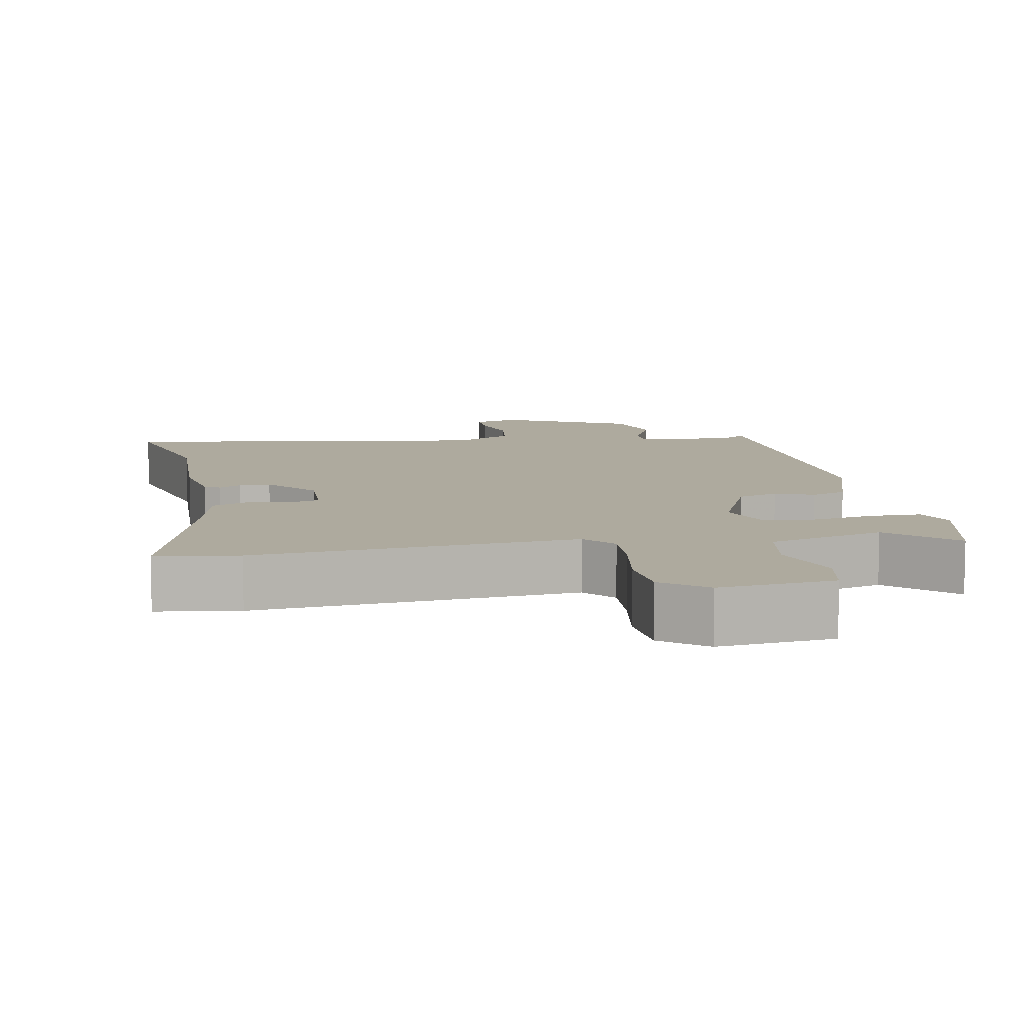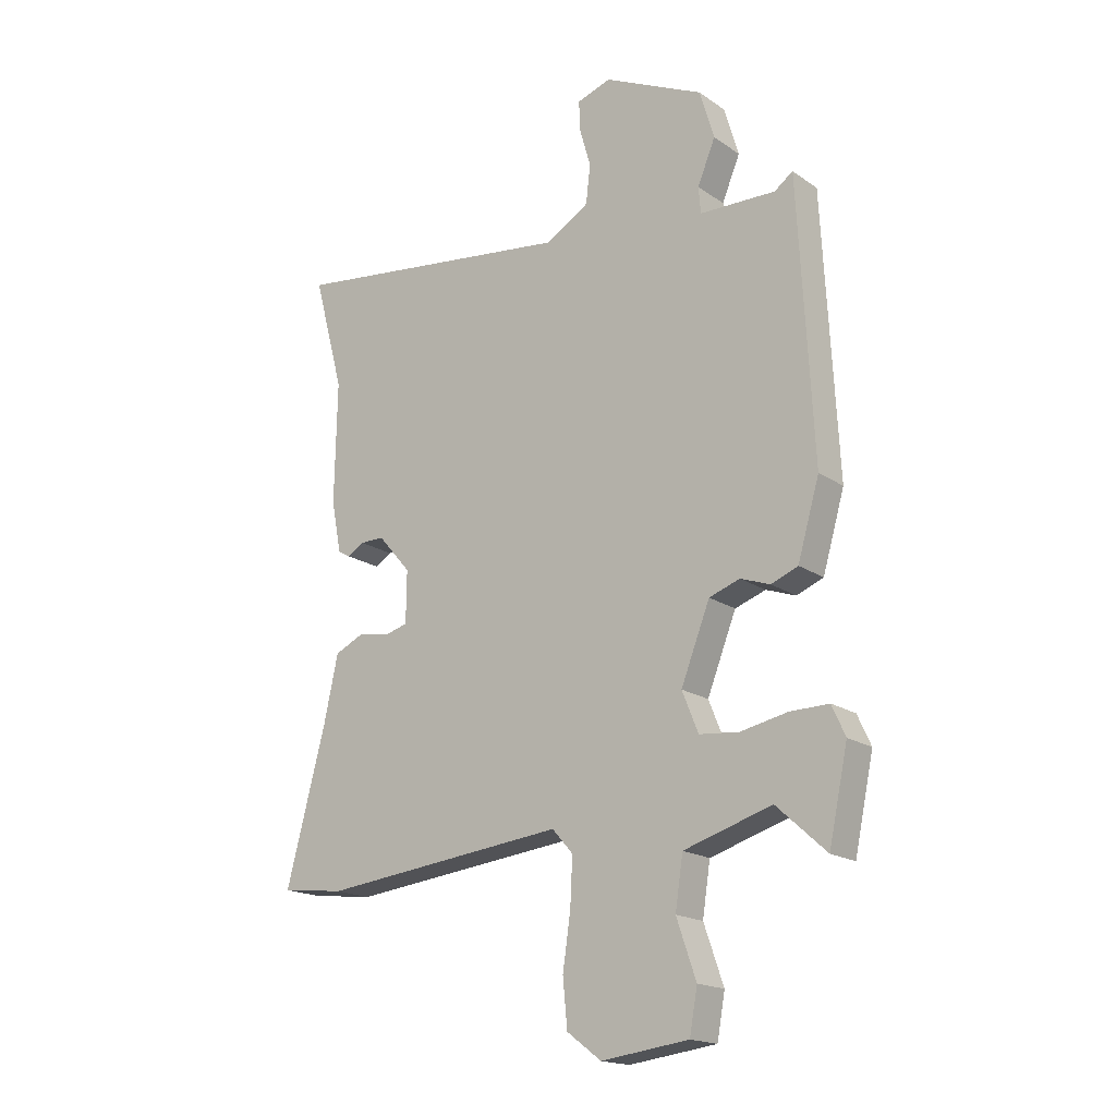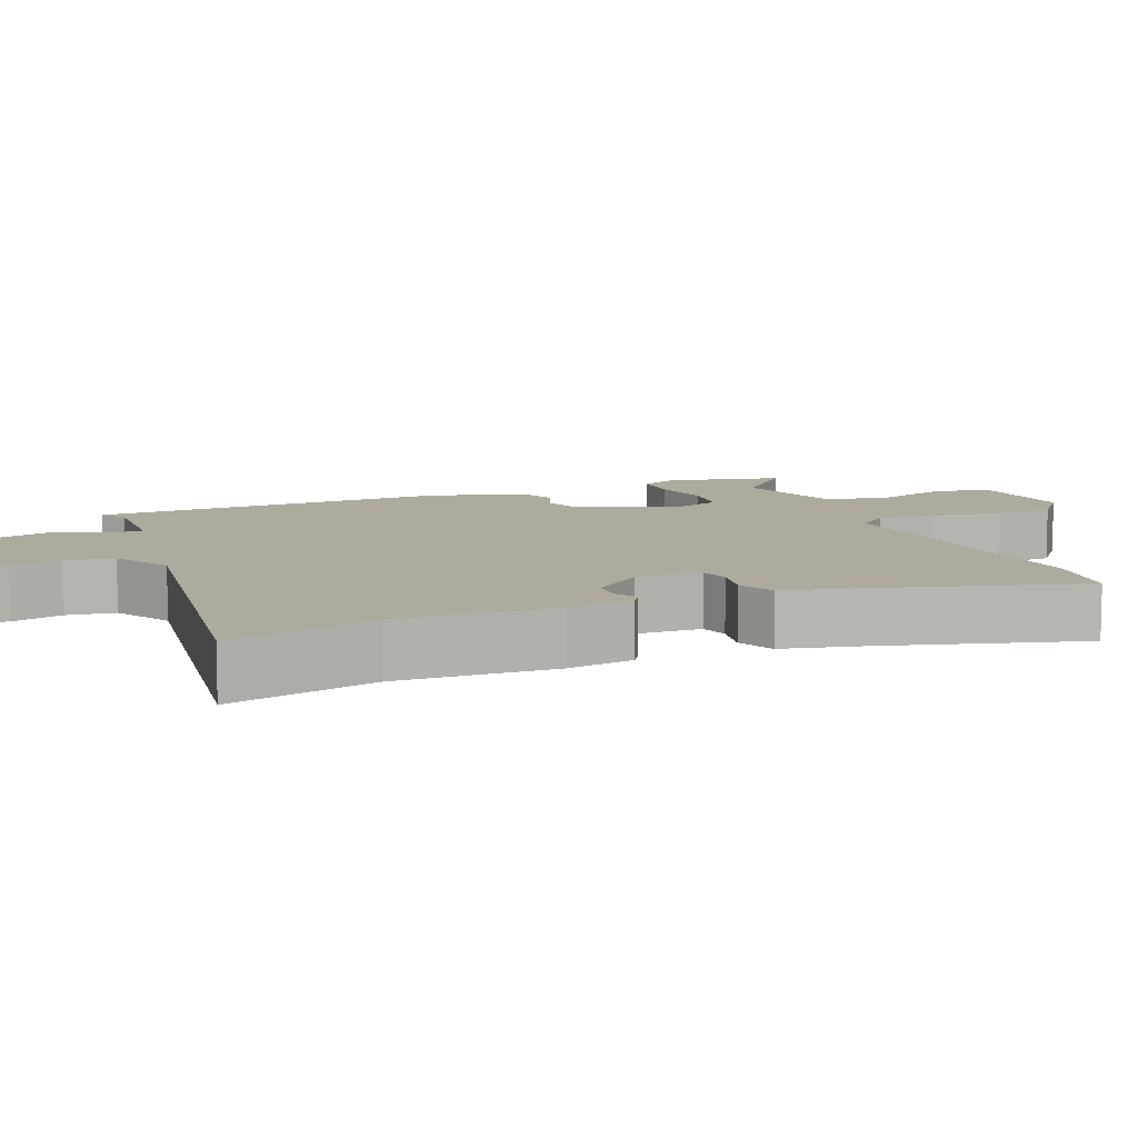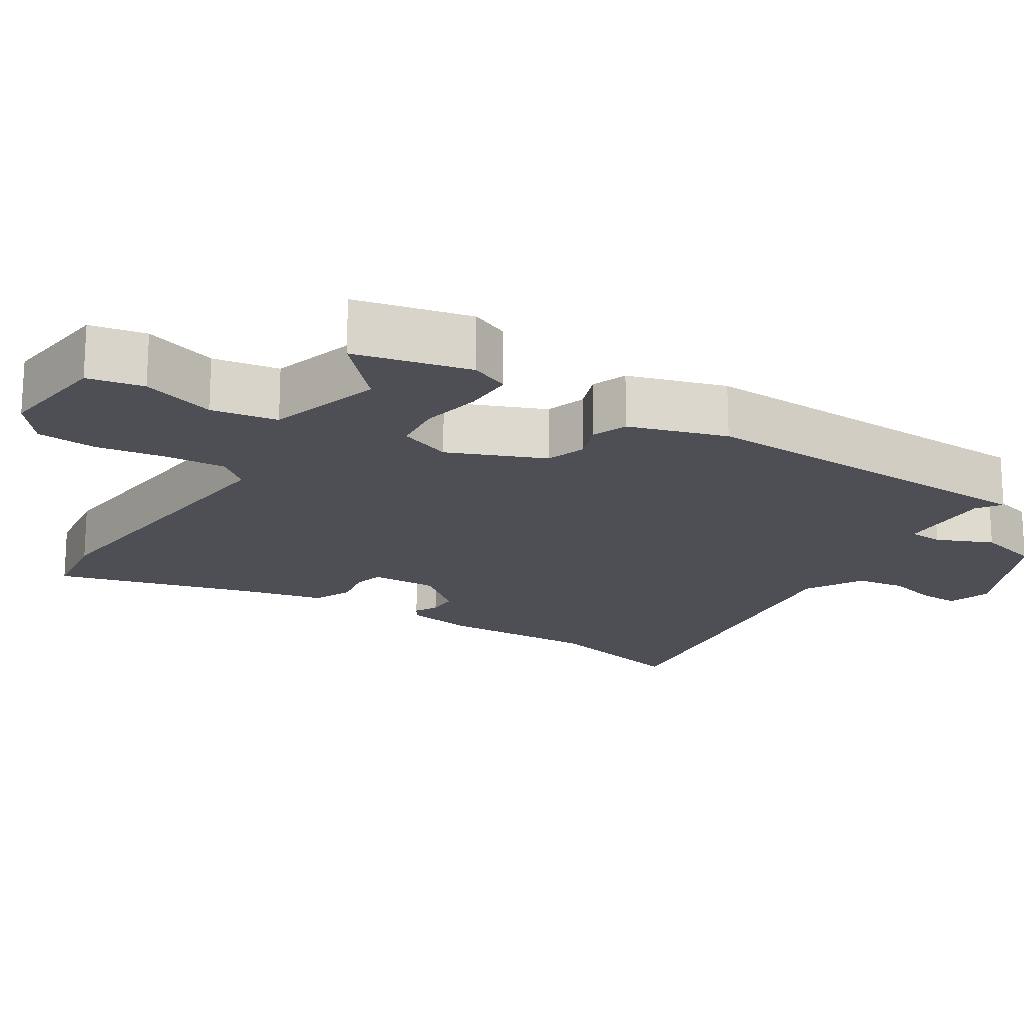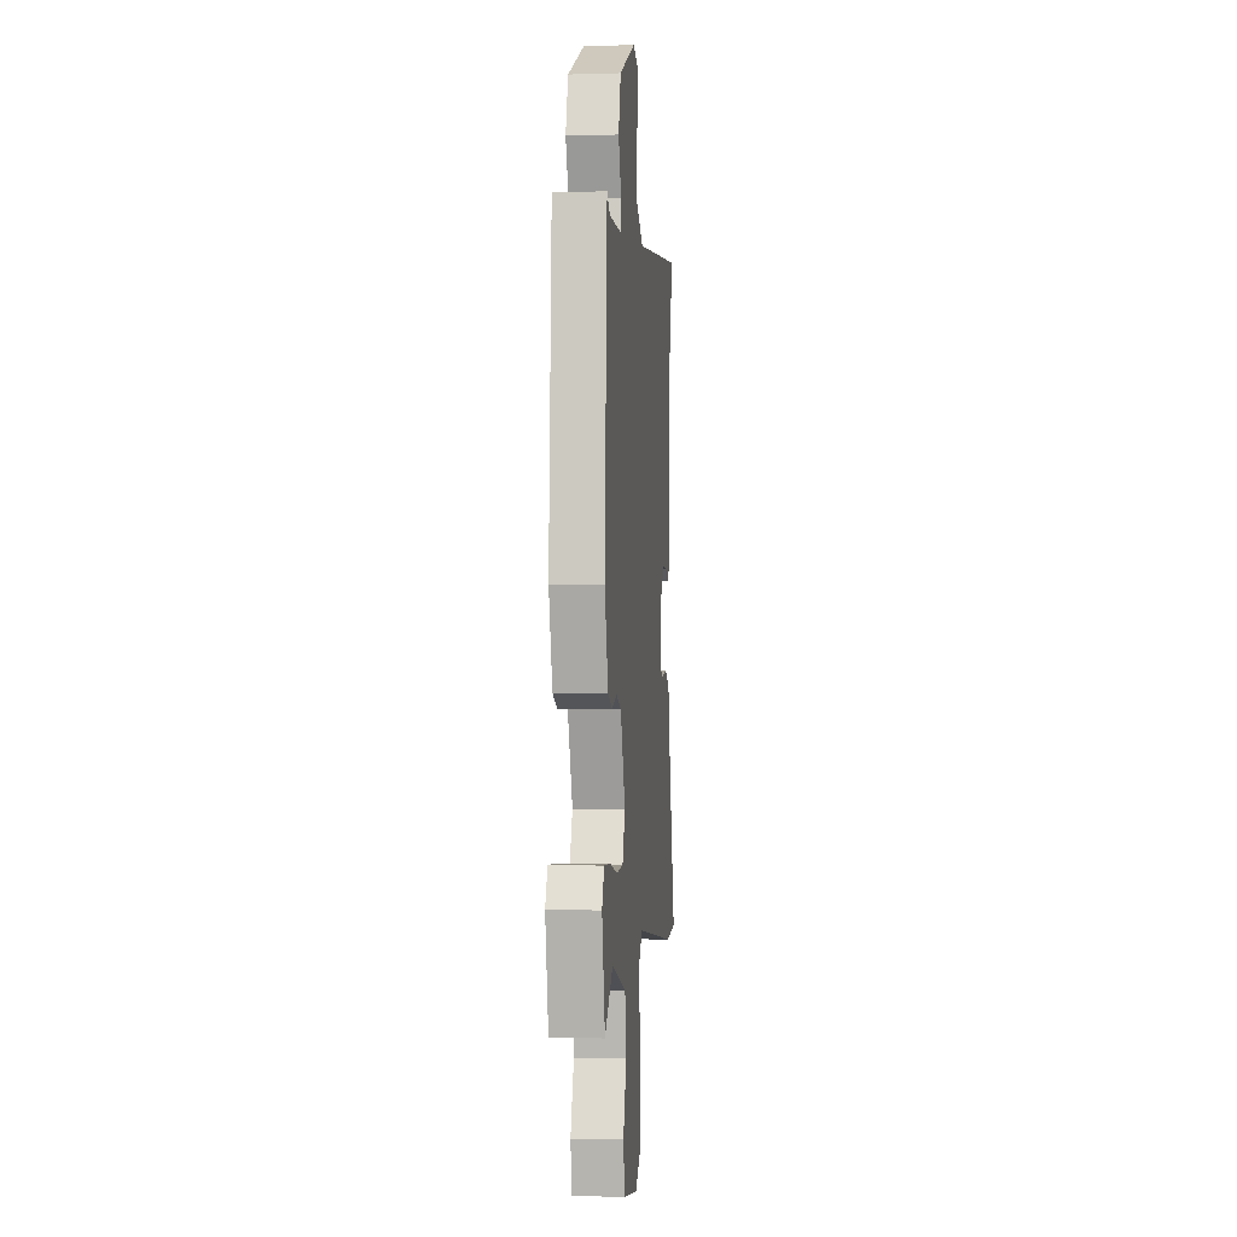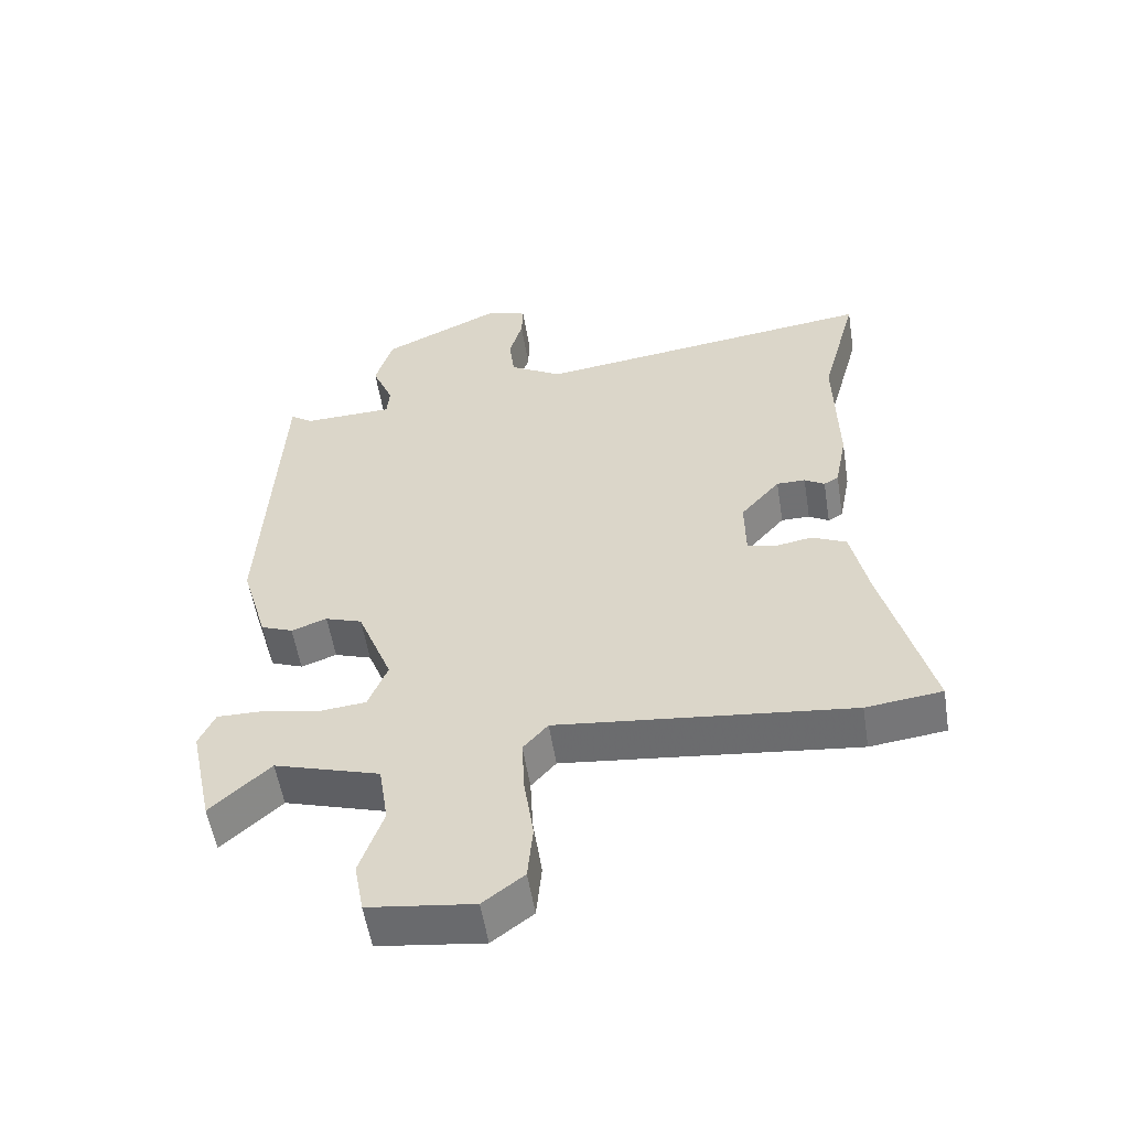
<metadata>
{"format":"obj","ext":"obj","renderer":"f3d","projection":"perspective","resolution":1024,"background":"white","views":[{"elev":9.2,"azim":170.5,"up":"+Y"},{"elev":-18.0,"azim":-142.4,"up":"+Z"},{"elev":9.2,"azim":68.7,"up":"+Y"},{"elev":-18.3,"azim":-121.5,"up":"+Y"},{"elev":-2.4,"azim":-84.1,"up":"+Z"},{"elev":-55.3,"azim":9.1,"up":"+Z"}]}
</metadata>
<code>
v 0.523 0.07 0.586
v 0.468 0.07 0.382
v 0.472 0.07 0.166
v 0.454 0.07 0.073
v 0.432 0.07 0.06
v 0.402 0.07 0.078
v 0.359 0.07 0.078
v 0.3 0.07 0.01
v 0.301 0.07 -0.082
v 0.341 0.07 -0.093
v 0.399 0.07 -0.083
v 0.451 0.07 -0.107
v 0.476 0.07 -0.223
v 0.547 0.07 -0.494
v 0.434 0.07 -0.508
v -0.004 0.07 -0.46
v -0.041 0.07 -0.502
v -0.037 0.07 -0.585
v -0.023 0.07 -0.681
v -0.031 0.07 -0.764
v -0.092 0.07 -0.81
v -0.248 0.07 -0.79
v -0.262 0.07 -0.713
v -0.227 0.07 -0.612
v -0.241 0.07 -0.521
v -0.398 0.07 -0.473
v -0.487 0.07 -0.554
v -0.521 0.07 -0.395
v -0.497 0.07 -0.342
v -0.428 0.07 -0.343
v -0.344 0.07 -0.36
v -0.273 0.07 -0.353
v -0.244 0.07 -0.281
v -0.296 0.07 -0.149
v -0.351 0.07 -0.13
v -0.404 0.07 -0.149
v -0.452 0.07 -0.13
v -0.491 0.07 0.004
v -0.465 0.07 0.499
v -0.432 0.07 0.475
v -0.296 0.07 0.479
v -0.292 0.07 0.526
v -0.324 0.07 0.603
v -0.298 0.07 0.691
v -0.119 0.07 0.776
v -0.058 0.07 0.756
v -0.06 0.07 0.702
v -0.08 0.07 0.632
v -0.072 0.07 0.564
v 0.007 0.07 0.518
v 0.523 0 0.586
v 0.468 0 0.382
v 0.472 0 0.166
v 0.454 0 0.073
v 0.432 0 0.06
v 0.402 0 0.078
v 0.359 0 0.078
v 0.3 0 0.01
v 0.301 0 -0.082
v 0.341 0 -0.093
v 0.399 0 -0.083
v 0.451 0 -0.107
v 0.476 0 -0.223
v 0.547 0 -0.494
v 0.434 0 -0.508
v -0.004 0 -0.46
v -0.041 0 -0.502
v -0.037 0 -0.585
v -0.023 0 -0.681
v -0.031 0 -0.764
v -0.092 0 -0.81
v -0.248 0 -0.79
v -0.262 0 -0.713
v -0.227 0 -0.612
v -0.241 0 -0.521
v -0.398 0 -0.473
v -0.487 0 -0.554
v -0.521 0 -0.395
v -0.497 0 -0.342
v -0.428 0 -0.343
v -0.344 0 -0.36
v -0.273 0 -0.353
v -0.244 0 -0.281
v -0.296 0 -0.149
v -0.351 0 -0.13
v -0.404 0 -0.149
v -0.452 0 -0.13
v -0.491 0 0.004
v -0.465 0 0.499
v -0.432 0 0.475
v -0.296 0 0.479
v -0.292 0 0.526
v -0.324 0 0.603
v -0.298 0 0.691
v -0.119 0 0.776
v -0.058 0 0.756
v -0.06 0 0.702
v -0.08 0 0.632
v -0.072 0 0.564
v 0.007 0 0.518
f 45 46 47 48
f 45 48 49
f 42 43 44 45
f 41 42 45 49
f 37 38 39 40
f 35 36 37 40
f 34 35 40 41
f 33 34 41 49
f 28 29 30 31
f 26 27 28 31
f 25 26 31 32
f 21 22 23 24
f 21 24 25
f 18 19 20 21
f 17 18 21 25
f 16 17 25 32
f 13 14 15 16
f 10 11 12 13
f 9 10 13 16
f 8 9 16 32
f 3 4 5 6
f 2 3 6 7
f 50 1 2 7
f 33 49 50 7
f 7 8 32 33
f 98 97 96 95
f 99 98 95
f 95 94 93 92
f 99 95 92 91
f 90 89 88 87
f 90 87 86 85
f 91 90 85 84
f 99 91 84 83
f 81 80 79 78
f 81 78 77 76
f 82 81 76 75
f 74 73 72 71
f 75 74 71
f 71 70 69 68
f 75 71 68 67
f 82 75 67 66
f 66 65 64 63
f 63 62 61 60
f 66 63 60 59
f 82 66 59 58
f 56 55 54 53
f 57 56 53 52
f 57 52 51 100
f 57 100 99 83
f 83 82 58 57
f 1 51 52 2
f 2 52 53 3
f 3 53 54 4
f 4 54 55 5
f 5 55 56 6
f 6 56 57 7
f 7 57 58 8
f 8 58 59 9
f 9 59 60 10
f 10 60 61 11
f 11 61 62 12
f 12 62 63 13
f 13 63 64 14
f 14 64 65 15
f 15 65 66 16
f 16 66 67 17
f 17 67 68 18
f 18 68 69 19
f 19 69 70 20
f 20 70 71 21
f 21 71 72 22
f 22 72 73 23
f 23 73 74 24
f 24 74 75 25
f 25 75 76 26
f 26 76 77 27
f 27 77 78 28
f 28 78 79 29
f 29 79 80 30
f 30 80 81 31
f 31 81 82 32
f 32 82 83 33
f 33 83 84 34
f 34 84 85 35
f 35 85 86 36
f 36 86 87 37
f 37 87 88 38
f 38 88 89 39
f 39 89 90 40
f 40 90 91 41
f 41 91 92 42
f 42 92 93 43
f 43 93 94 44
f 44 94 95 45
f 45 95 96 46
f 46 96 97 47
f 47 97 98 48
f 48 98 99 49
f 49 99 100 50
f 50 100 51 1

</code>
